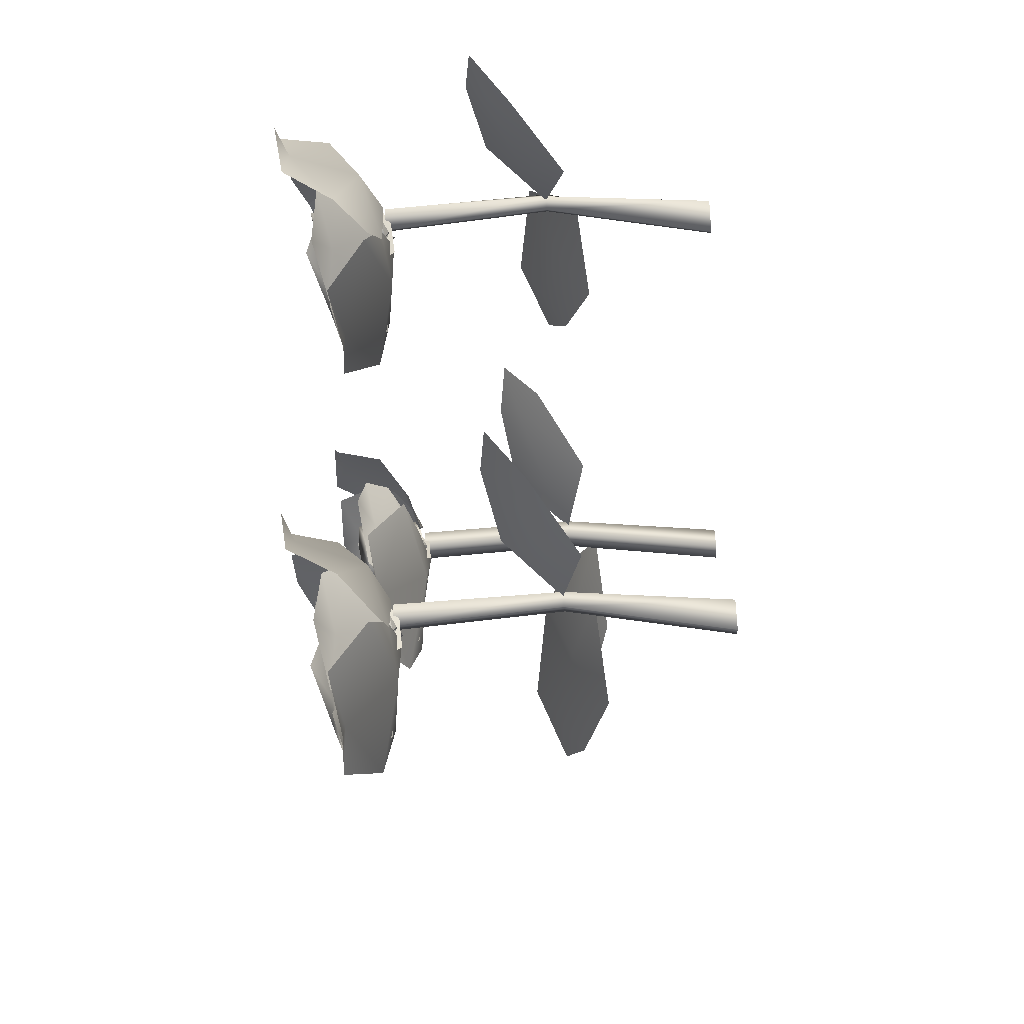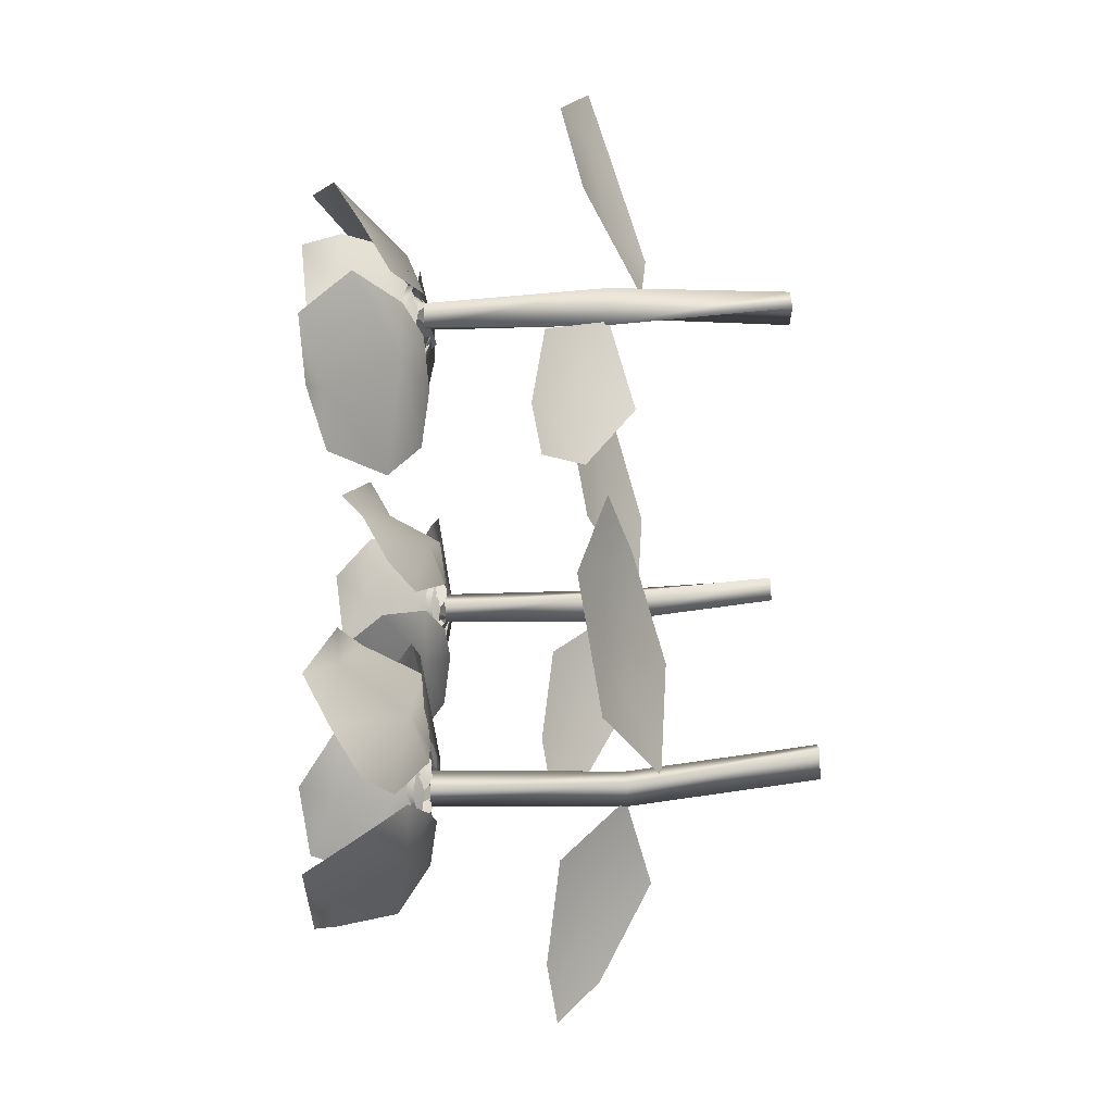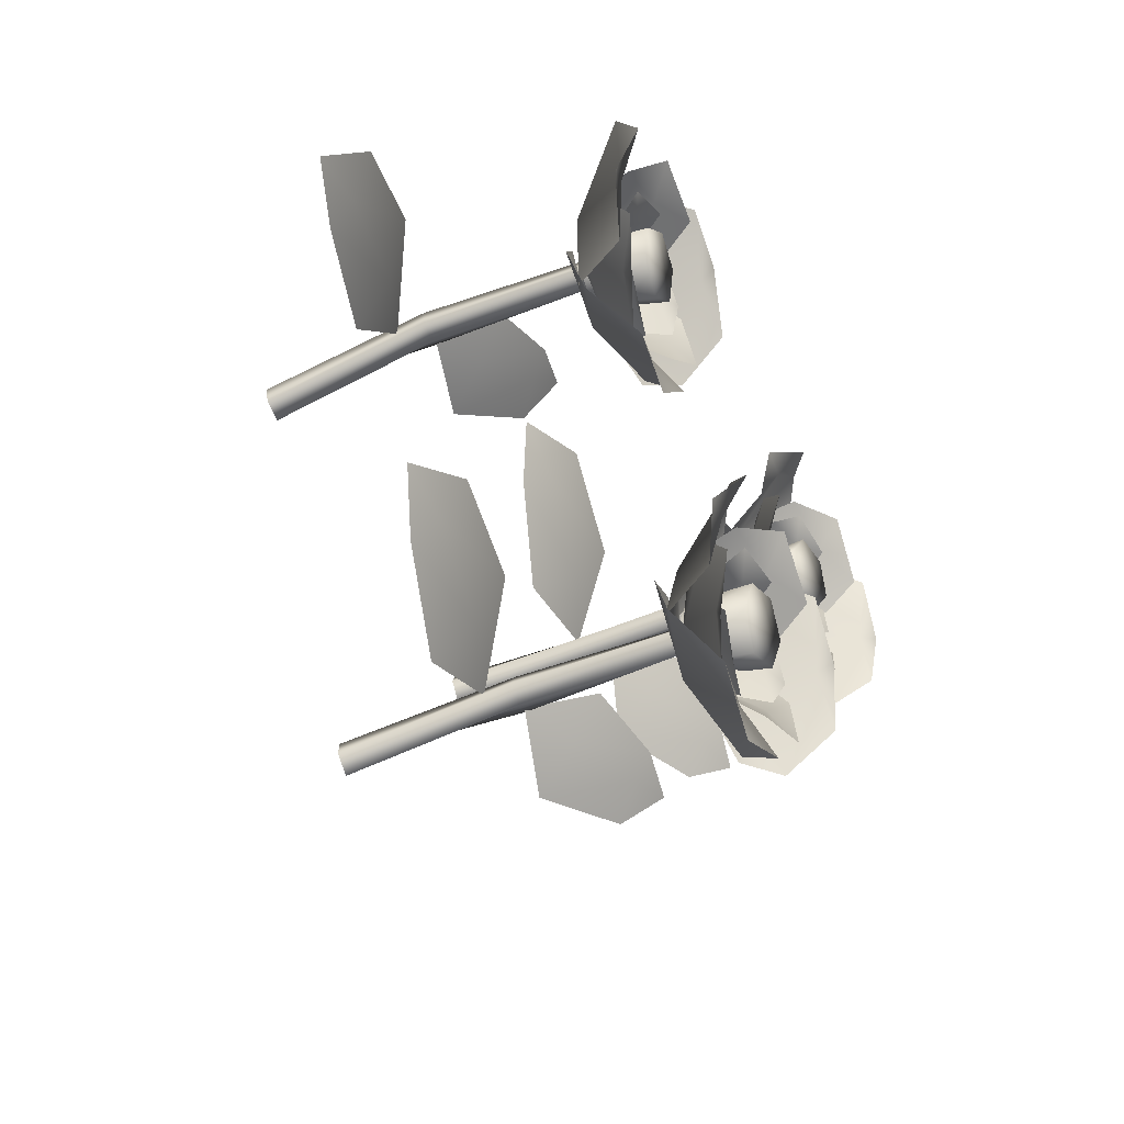
<metadata>
{"format":"obj","ext":"obj","renderer":"f3d","projection":"perspective","resolution":1024,"background":"white","views":[{"elev":-46.3,"azim":-86.0,"up":"+Z"},{"elev":79.7,"azim":-91.6,"up":"+Z"},{"elev":-56.6,"azim":113.8,"up":"+Z"}]}
</metadata>
<code>
o flowerStem.003_Plane.005
v -0.4864 0.2091 0.2877
v -0.4898 0.4182 0.2737
v -0.5125 0.4182 0.2599
v -0.5187 0.2091 0.2614
v -0.4986 0.4182 0.2372
v -0.5015 0.2091 0.2527
v -0.476 0.4182 0.251
v -0.4788 0.2091 0.2665
v -0.4641 -0 0.2282
v -0.4654 -0 0.2478
v -0.4868 -0 0.2143
v -0.4961 -0 0.2559
v -0.5051 0.4696 0.0564
v -0.4848 0.4709 0.09044
v -0.4152 0.4806 0.07473
v -0.5722 0.4813 0.0982
v -0.36 0.4414 0.1208
v -0.4825 0.4113 0.1648
v -0.5963 0.4337 0.1533
v -0.5287 0.4213 0.2156
v -0.4848 0.4088 0.2205
v -0.3626 0.4283 0.1843
v -0.4141 0.4239 0.2255
v -0.3208 0.5138 0.2301
v -0.3566 0.5114 0.2466
v -0.3547 0.5451 0.3102
v -0.3532 0.4932 0.1602
v -0.3962 0.5133 0.3752
v -0.4121 0.4376 0.2663
v -0.3891 0.4281 0.1525
v -0.4561 0.419 0.2159
v -0.4645 0.4191 0.2611
v -0.4534 0.4828 0.3726
v -0.4838 0.4522 0.3226
v -0.6301 0.5436 0.3084
v -0.6111 0.5267 0.2781
v -0.6546 0.5279 0.2207
v -0.5603 0.5504 0.3463
v -0.6561 0.4639 0.1736
v -0.5695 0.4436 0.2733
v -0.519 0.4911 0.3669
v -0.5024 0.441 0.2907
v -0.5226 0.4191 0.2557
v -0.6055 0.4268 0.1572
v -0.5479 0.4164 0.1878
v -0.6031 0.4976 0.1532
v -0.5595 0.4779 0.1689
v -0.5255 0.4854 0.1137
v -0.6041 0.4925 0.229
v -0.4892 0.4481 0.1308
v -0.5314 0.4303 0.204
v -0.5829 0.4658 0.2644
v -0.5238 0.431 0.2552
v -0.5048 0.4146 0.232
v -0.4619 0.4232 0.1621
v -0.4654 0.413 0.195
v -0.3973 0.4863 0.1317
v -0.4179 0.4759 0.1746
v -0.3736 0.5083 0.21
v -0.4699 0.4591 0.1214
v -0.3824 0.4808 0.2578
v -0.4457 0.4306 0.213
v -0.5014 0.4308 0.1463
v -0.4961 0.4189 0.2142
v -0.4737 0.416 0.2401
v -0.4116 0.4571 0.2883
v -0.4458 0.4365 0.2816
v -0.4661 0.5492 0.3511
v -0.4877 0.5171 0.3161
v -0.5473 0.5434 0.3199
v -0.4122 0.5095 0.3078
v -0.5687 0.4981 0.3029
v -0.4939 0.455 0.2961
v -0.4086 0.4668 0.2839
v -0.4636 0.4312 0.2615
v -0.4965 0.4244 0.2679
v -0.5717 0.4578 0.2762
v -0.5494 0.4336 0.2614
v -0.518 0.4469 0.273
v -0.5206 0.464 0.2829
v -0.4683 0.4553 0.2733
v -0.4843 0.4157 0.2625
v -0.5095 0.49 0.2905
v -0.4878 0.5209 0.2955
v -0.4607 0.4957 0.2699
v -0.4189 0.4556 0.2331
v -0.4127 0.4839 0.2404
v -0.4657 0.4175 0.2458
v -0.4283 0.5122 0.2875
v -0.446 0.4376 0.2463
v -0.4393 0.4489 0.236
v -0.4725 0.436 0.2034
v -0.4817 0.4084 0.2366
v -0.4241 0.4651 0.2091
v -0.4207 0.485 0.1726
v -0.473 0.47 0.1764
v -0.5196 0.4421 0.1754
v -0.519 0.4627 0.1547
v -0.5049 0.4138 0.2288
v -0.4701 0.4733 0.1439
v -0.4939 0.4071 0.2053
v -0.5026 0.4343 0.1778
v -0.5117 0.4459 0.2354
v -0.5041 0.4108 0.2433
v -0.5286 0.4564 0.1681
v -0.5535 0.4878 0.1704
v -0.5395 0.4848 0.2234
v -0.5294 0.472 0.2819
v -0.5577 0.4965 0.2724
v -0.5053 0.4238 0.2648
v -0.5744 0.4985 0.2248
v -0.4912 0.4137 0.2071
v -0.489 0.4912 0.1789
v -0.4486 0.4969 0.2032
v -0.4563 0.4187 0.2281
v -0.4501 0.5097 0.2489
v -0.4575 0.4297 0.2677
v -0.4919 0.5167 0.2703
v -0.4937 0.4358 0.2862
v -0.5323 0.5109 0.246
v -0.5287 0.4309 0.2651
v -0.4904 0.5039 0.2246
v -0.5308 0.4982 0.2002
v -0.5274 0.4198 0.2256
v -0.1792 0.2218 0.285
v -0.2527 0.2565 0.337
v -0.2574 0.2243 0.2796
v -0.3936 0.2043 0.2722
v -0.3754 0.1607 0.2034
v -0.2447 0.1967 0.2391
v -0.4002 0.2347 0.3598
v -0.4841 0.1716 0.2699
v -0.7385 0.2893 0.3156
v -0.7129 0.2424 0.2604
v -0.6834 0.2739 0.2905
v -0.5825 0.2394 0.2638
v -0.5625 0.2819 0.3108
v -0.6726 0.2989 0.3202
v -0.6137 0.183 0.2271
v -0.5118 0.2097 0.2597
f 1 2 3 4
f 4 3 5 6
f 6 5 7 8
f 8 7 2 1
f 9 8 1 10
f 11 6 8 9
f 12 4 6 11
f 10 1 4 12
f 13 14 15
f 16 14 13
f 17 15 14 18
f 19 18 14 16
f 20 21 18 19
f 17 18 22
f 23 22 18 21
f 24 25 26
f 27 25 24
f 28 26 25 29
f 30 29 25 27
f 31 32 29 30
f 28 29 33
f 34 33 29 32
f 35 36 37
f 38 36 35
f 39 37 36 40
f 41 40 36 38
f 42 43 40 41
f 39 40 44
f 45 44 40 43
f 46 47 48
f 49 47 46
f 50 48 47 51
f 52 51 47 49
f 53 54 51 52
f 50 51 55
f 56 55 51 54
f 57 58 59
f 60 58 57
f 61 59 58 62
f 63 62 58 60
f 64 65 62 63
f 61 62 66
f 67 66 62 65
f 68 69 70
f 71 69 68
f 72 70 69 73
f 74 73 69 71
f 75 76 73 74
f 72 73 77
f 78 77 73 76
f 79 80 81 82
f 83 81 80
f 83 84 85 81
f 86 81 85 87
f 88 82 81 86
f 87 85 89
f 89 85 84
f 90 91 92 93
f 94 92 91
f 94 95 96 92
f 97 92 96 98
f 99 93 92 97
f 98 96 100
f 100 96 95
f 101 102 103 104
f 105 103 102
f 105 106 107 103
f 108 103 107 109
f 110 104 103 108
f 109 107 111
f 111 107 106
f 112 113 114 115
f 115 114 116 117
f 117 116 118 119
f 119 118 120 121
f 120 118 122
f 121 120 123 124
f 124 123 113 112
f 116 122 118
f 113 123 122
f 114 113 122
f 123 120 122
f 116 114 122
f 125 127 126
f 128 127 130 129
f 128 132 131
f 131 126 127 128
f 130 127 125
f 129 132 128
f 133 135 134
f 136 135 138 137
f 136 140 139
f 139 134 135 136
f 138 135 133
f 137 140 136
o flowerStem.004_Plane.005
v -0.7655 0.2091 0.7432
v -0.7643 0.4182 0.7289
v -0.7815 0.4182 0.7086
v -0.7878 0.2091 0.7081
v -0.7612 0.4182 0.6914
v -0.7687 0.2091 0.7052
v -0.744 0.4182 0.7117
v -0.7515 0.2091 0.7255
v -0.7256 -0 0.6937
v -0.733 -0 0.7119
v -0.7428 -0 0.6734
v -0.7647 -0 0.71
v -0.7107 0.4696 0.5177
v -0.7021 0.4709 0.5564
v -0.6311 0.4806 0.5633
v -0.7875 0.4813 0.5364
v -0.5931 0.4414 0.6243
v -0.7232 0.4113 0.6278
v -0.8276 0.4337 0.5811
v -0.783 0.4213 0.6615
v -0.7428 0.4088 0.6799
v -0.6155 0.4283 0.6838
v -0.6773 0.4239 0.7068
v -0.5901 0.5138 0.7405
v -0.6293 0.5114 0.7449
v -0.6474 0.5451 0.8059
v -0.599 0.4932 0.6639
v -0.7071 0.5133 0.8546
v -0.6882 0.4376 0.7462
v -0.6306 0.4281 0.6453
v -0.7141 0.419 0.6846
v -0.7363 0.4191 0.7248
v -0.7607 0.4828 0.8342
v -0.7739 0.4522 0.7771
v -0.9084 0.5436 0.7179
v -0.8808 0.5267 0.695
v -0.9041 0.5279 0.6269
v -0.8539 0.5504 0.7758
v -0.8908 0.4639 0.5817
v -0.8398 0.4436 0.7035
v -0.8212 0.4911 0.8082
v -0.7816 0.441 0.741
v -0.7898 0.4191 0.7015
v -0.8376 0.4268 0.582
v -0.7925 0.4164 0.6291
v -0.8341 0.4976 0.579
v -0.7976 0.4779 0.6075
v -0.748 0.4854 0.5657
v -0.8588 0.4925 0.6506
v -0.7189 0.4481 0.5934
v -0.7819 0.4303 0.6497
v -0.8498 0.4658 0.6908
v -0.7908 0.431 0.7007
v -0.7654 0.4146 0.6845
v -0.7027 0.4232 0.6316
v -0.7164 0.413 0.6618
v -0.6319 0.4863 0.623
v -0.6649 0.4759 0.6573
v -0.634 0.5083 0.7047
v -0.6976 0.4591 0.5905
v -0.6573 0.4808 0.7475
v -0.7033 0.4306 0.6851
v -0.7354 0.4308 0.6042
v -0.7516 0.4189 0.6704
v -0.7385 0.416 0.7019
v -0.6946 0.4571 0.7673
v -0.725 0.4365 0.7501
v -0.766 0.5492 0.8098
v -0.7755 0.5171 0.7698
v -0.8333 0.5434 0.7547
v -0.7013 0.5095 0.7856
v -0.8483 0.4981 0.7319
v -0.7752 0.455 0.7488
v -0.6904 0.4668 0.764
v -0.7355 0.4312 0.7255
v -0.7688 0.4244 0.7213
v -0.8428 0.4578 0.7056
v -0.817 0.4336 0.6985
v -0.7908 0.4469 0.7194
v -0.7964 0.464 0.728
v -0.7437 0.4553 0.7352
v -0.7556 0.4157 0.72
v -0.7883 0.49 0.7386
v -0.7692 0.5209 0.7502
v -0.7355 0.4957 0.7344
v -0.6842 0.4556 0.7125
v -0.6806 0.4839 0.7214
v -0.7326 0.4175 0.71
v -0.7102 0.5122 0.7612
v -0.7141 0.4376 0.7165
v -0.7045 0.4489 0.7089
v -0.7258 0.436 0.6675
v -0.7449 0.4084 0.6961
v -0.6816 0.4651 0.6881
v -0.667 0.485 0.6545
v -0.7178 0.47 0.6418
v -0.7617 0.4421 0.6261
v -0.7547 0.4627 0.6067
v -0.7646 0.4138 0.6815
v -0.7049 0.4733 0.6118
v -0.7467 0.4071 0.6626
v -0.7463 0.4343 0.6338
v -0.773 0.4459 0.6856
v -0.7683 0.4108 0.6955
v -0.768 0.4564 0.6165
v -0.7924 0.4878 0.6109
v -0.7957 0.4848 0.6656
v -0.8044 0.472 0.7242
v -0.8283 0.4965 0.7063
v -0.7762 0.4238 0.7156
v -0.8293 0.4985 0.6559
v -0.7447 0.4137 0.6652
v -0.7338 0.4912 0.6391
v -0.7031 0.4969 0.6748
v -0.7181 0.4187 0.6961
v -0.7188 0.5097 0.7178
v -0.7317 0.4297 0.7333
v -0.7652 0.5167 0.725
v -0.7719 0.4358 0.7395
v -0.7959 0.5109 0.6892
v -0.7985 0.4309 0.7085
v -0.7495 0.5039 0.682
v -0.7802 0.4982 0.6462
v -0.7849 0.4198 0.6714
v -0.4729 0.2218 0.8369
v -0.5589 0.2565 0.8632
v -0.5454 0.2243 0.8073
v -0.6725 0.2043 0.7576
v -0.6336 0.1607 0.698
v -0.5206 0.1967 0.7729
v -0.7062 0.2347 0.8387
v -0.7577 0.1716 0.727
v -1.014 0.2893 0.6907
v -0.9719 0.2424 0.6463
v -0.9534 0.2739 0.6841
v -0.8492 0.2394 0.6904
v -0.8449 0.2819 0.7413
v -0.9524 0.2989 0.7157
v -0.8673 0.183 0.6458
v -0.7808 0.2097 0.7087
f 141 142 143 144
f 144 143 145 146
f 146 145 147 148
f 148 147 142 141
f 149 148 141 150
f 151 146 148 149
f 152 144 146 151
f 150 141 144 152
f 153 154 155
f 156 154 153
f 157 155 154 158
f 159 158 154 156
f 160 161 158 159
f 157 158 162
f 163 162 158 161
f 164 165 166
f 167 165 164
f 168 166 165 169
f 170 169 165 167
f 171 172 169 170
f 168 169 173
f 174 173 169 172
f 175 176 177
f 178 176 175
f 179 177 176 180
f 181 180 176 178
f 182 183 180 181
f 179 180 184
f 185 184 180 183
f 186 187 188
f 189 187 186
f 190 188 187 191
f 192 191 187 189
f 193 194 191 192
f 190 191 195
f 196 195 191 194
f 197 198 199
f 200 198 197
f 201 199 198 202
f 203 202 198 200
f 204 205 202 203
f 201 202 206
f 207 206 202 205
f 208 209 210
f 211 209 208
f 212 210 209 213
f 214 213 209 211
f 215 216 213 214
f 212 213 217
f 218 217 213 216
f 219 220 221 222
f 223 221 220
f 223 224 225 221
f 226 221 225 227
f 228 222 221 226
f 227 225 229
f 229 225 224
f 230 231 232 233
f 234 232 231
f 234 235 236 232
f 237 232 236 238
f 239 233 232 237
f 238 236 240
f 240 236 235
f 241 242 243 244
f 245 243 242
f 245 246 247 243
f 248 243 247 249
f 250 244 243 248
f 249 247 251
f 251 247 246
f 252 253 254 255
f 255 254 256 257
f 257 256 258 259
f 259 258 260 261
f 260 258 262
f 261 260 263 264
f 264 263 253 252
f 256 262 258
f 253 263 262
f 254 253 262
f 263 260 262
f 256 254 262
f 265 267 266
f 268 267 270 269
f 268 272 271
f 271 266 267 268
f 270 267 265
f 269 272 268
f 273 275 274
f 276 275 278 277
f 276 280 279
f 279 274 275 276
f 278 275 273
f 277 280 276
o flowerStem.005_Plane.005
v -0.2028 0.2091 0.6819
v -0.2116 0.4182 0.6704
v -0.2379 0.4182 0.667
v -0.243 0.2091 0.6709
v -0.2345 0.4182 0.6406
v -0.2308 0.2091 0.6559
v -0.2081 0.4182 0.6441
v -0.2044 0.2091 0.6594
v -0.2066 -0 0.6184
v -0.1997 -0 0.6369
v -0.2329 -0 0.6149
v -0.2246 -0 0.6567
v -0.3137 0.4696 0.478
v -0.2813 0.4709 0.5009
v -0.2241 0.4806 0.4583
v -0.358 0.4813 0.5434
v -0.155 0.4414 0.4781
v -0.249 0.4113 0.5679
v -0.3577 0.4337 0.6035
v -0.2707 0.4213 0.6331
v -0.2286 0.4088 0.6198
v -0.1316 0.4283 0.5371
v -0.1619 0.4239 0.5956
v -0.07473 0.5138 0.5621
v -0.1008 0.5114 0.5916
v -0.07324 0.5451 0.649
v -0.1327 0.4932 0.5113
v -0.08485 0.5133 0.7252
v -0.1436 0.4376 0.6322
v -0.1686 0.4281 0.5188
v -0.2042 0.419 0.6039
v -0.1936 0.4191 0.6486
v -0.1382 0.4828 0.7461
v -0.1863 0.4522 0.7127
v -0.3257 0.5436 0.759
v -0.3207 0.5267 0.7236
v -0.3837 0.5279 0.6888
v -0.2465 0.5504 0.7654
v -0.4042 0.4639 0.6464
v -0.2846 0.4436 0.7024
v -0.2004 0.4911 0.7675
v -0.2162 0.441 0.6911
v -0.2489 0.4191 0.6673
v -0.3645 0.4268 0.6109
v -0.2995 0.4164 0.6155
v -0.364 0.4976 0.6063
v -0.3178 0.4779 0.6029
v -0.3091 0.4854 0.5386
v -0.3342 0.4925 0.6759
v -0.2689 0.4481 0.5396
v -0.2778 0.4303 0.6236
v -0.3005 0.4658 0.6997
v -0.2502 0.431 0.6674
v -0.2422 0.4146 0.6384
v -0.2313 0.4232 0.5571
v -0.2211 0.413 0.5886
v -0.1846 0.4863 0.5032
v -0.186 0.4759 0.5507
v -0.1312 0.5083 0.5651
v -0.2551 0.4591 0.5231
v -0.1198 0.4808 0.6124
v -0.1958 0.4306 0.597
v -0.2739 0.4308 0.5587
v -0.2414 0.4189 0.6186
v -0.2105 0.416 0.6331
v -0.1342 0.4571 0.6521
v -0.1682 0.4365 0.6598
v -0.1585 0.5492 0.7316
v -0.1924 0.5171 0.7083
v -0.2454 0.5434 0.736
v -0.1268 0.5095 0.6702
v -0.2719 0.4981 0.7291
v -0.2063 0.455 0.6925
v -0.1332 0.4668 0.6469
v -0.1925 0.4312 0.6486
v -0.22 0.4244 0.6679
v -0.2854 0.4578 0.706
v -0.271 0.4336 0.6833
v -0.2376 0.4469 0.6812
v -0.236 0.464 0.6914
v -0.1921 0.4553 0.6613
v -0.2111 0.4157 0.658
v -0.2228 0.49 0.6938
v -0.2009 0.5209 0.6896
v -0.1865 0.4957 0.6552
v -0.1633 0.4556 0.6045
v -0.1546 0.4839 0.6087
v -0.2008 0.4175 0.6352
v -0.1498 0.5122 0.6581
v -0.1827 0.4376 0.6276
v -0.1807 0.4489 0.6155
v -0.2243 0.436 0.5992
v -0.2192 0.4084 0.6332
v -0.1777 0.4651 0.5847
v -0.1894 0.485 0.55
v -0.2357 0.47 0.5747
v -0.2787 0.4421 0.5926
v -0.2866 0.4627 0.5735
v -0.2436 0.4138 0.6355
v -0.2462 0.4733 0.5438
v -0.243 0.4071 0.6095
v -0.2621 0.4343 0.588
v -0.2471 0.4459 0.6443
v -0.237 0.4108 0.6485
v -0.2898 0.4564 0.5896
v -0.3116 0.4878 0.6019
v -0.2774 0.4848 0.6447
v -0.2445 0.472 0.694
v -0.2742 0.4965 0.6967
v -0.2294 0.4238 0.6686
v -0.3087 0.4985 0.66
v -0.2399 0.4137 0.6101
v -0.2493 0.4912 0.5834
v -0.2025 0.4969 0.5893
v -0.1994 0.4187 0.6152
v -0.1853 0.5097 0.6317
v -0.1845 0.4297 0.6519
v -0.2149 0.5167 0.6682
v -0.2101 0.4358 0.6834
v -0.2616 0.5109 0.6623
v -0.2506 0.4309 0.6783
v -0.2321 0.5039 0.6258
v -0.2788 0.4982 0.6199
v -0.2655 0.4198 0.6417
v 0.0769 0.2218 0.5548
v 0.03084 0.2565 0.6321
v 0.003239 0.2243 0.5816
v -0.1243 0.2043 0.6301
v -0.1355 0.1607 0.5598
v -0.001514 0.1967 0.5394
v -0.09478 0.2347 0.7128
v -0.2079 0.1716 0.6646
v -0.4219 0.2893 0.8096
v -0.4209 0.2424 0.7487
v -0.3817 0.2739 0.7643
v -0.3003 0.2394 0.699
v -0.2629 0.2819 0.7338
v -0.3598 0.2989 0.787
v -0.3437 0.183 0.6781
v -0.2374 0.2097 0.6666
f 281 282 283 284
f 284 283 285 286
f 286 285 287 288
f 288 287 282 281
f 289 288 281 290
f 291 286 288 289
f 292 284 286 291
f 290 281 284 292
f 293 294 295
f 296 294 293
f 297 295 294 298
f 299 298 294 296
f 300 301 298 299
f 297 298 302
f 303 302 298 301
f 304 305 306
f 307 305 304
f 308 306 305 309
f 310 309 305 307
f 311 312 309 310
f 308 309 313
f 314 313 309 312
f 315 316 317
f 318 316 315
f 319 317 316 320
f 321 320 316 318
f 322 323 320 321
f 319 320 324
f 325 324 320 323
f 326 327 328
f 329 327 326
f 330 328 327 331
f 332 331 327 329
f 333 334 331 332
f 330 331 335
f 336 335 331 334
f 337 338 339
f 340 338 337
f 341 339 338 342
f 343 342 338 340
f 344 345 342 343
f 341 342 346
f 347 346 342 345
f 348 349 350
f 351 349 348
f 352 350 349 353
f 354 353 349 351
f 355 356 353 354
f 352 353 357
f 358 357 353 356
f 359 360 361 362
f 363 361 360
f 363 364 365 361
f 366 361 365 367
f 368 362 361 366
f 367 365 369
f 369 365 364
f 370 371 372 373
f 374 372 371
f 374 375 376 372
f 377 372 376 378
f 379 373 372 377
f 378 376 380
f 380 376 375
f 381 382 383 384
f 385 383 382
f 385 386 387 383
f 388 383 387 389
f 390 384 383 388
f 389 387 391
f 391 387 386
f 392 393 394 395
f 395 394 396 397
f 397 396 398 399
f 399 398 400 401
f 400 398 402
f 401 400 403 404
f 404 403 393 392
f 396 402 398
f 393 403 402
f 394 393 402
f 403 400 402
f 396 394 402
f 405 407 406
f 408 407 410 409
f 408 412 411
f 411 406 407 408
f 410 407 405
f 409 412 408
f 413 415 414
f 416 415 418 417
f 416 420 419
f 419 414 415 416
f 418 415 413
f 417 420 416

</code>
